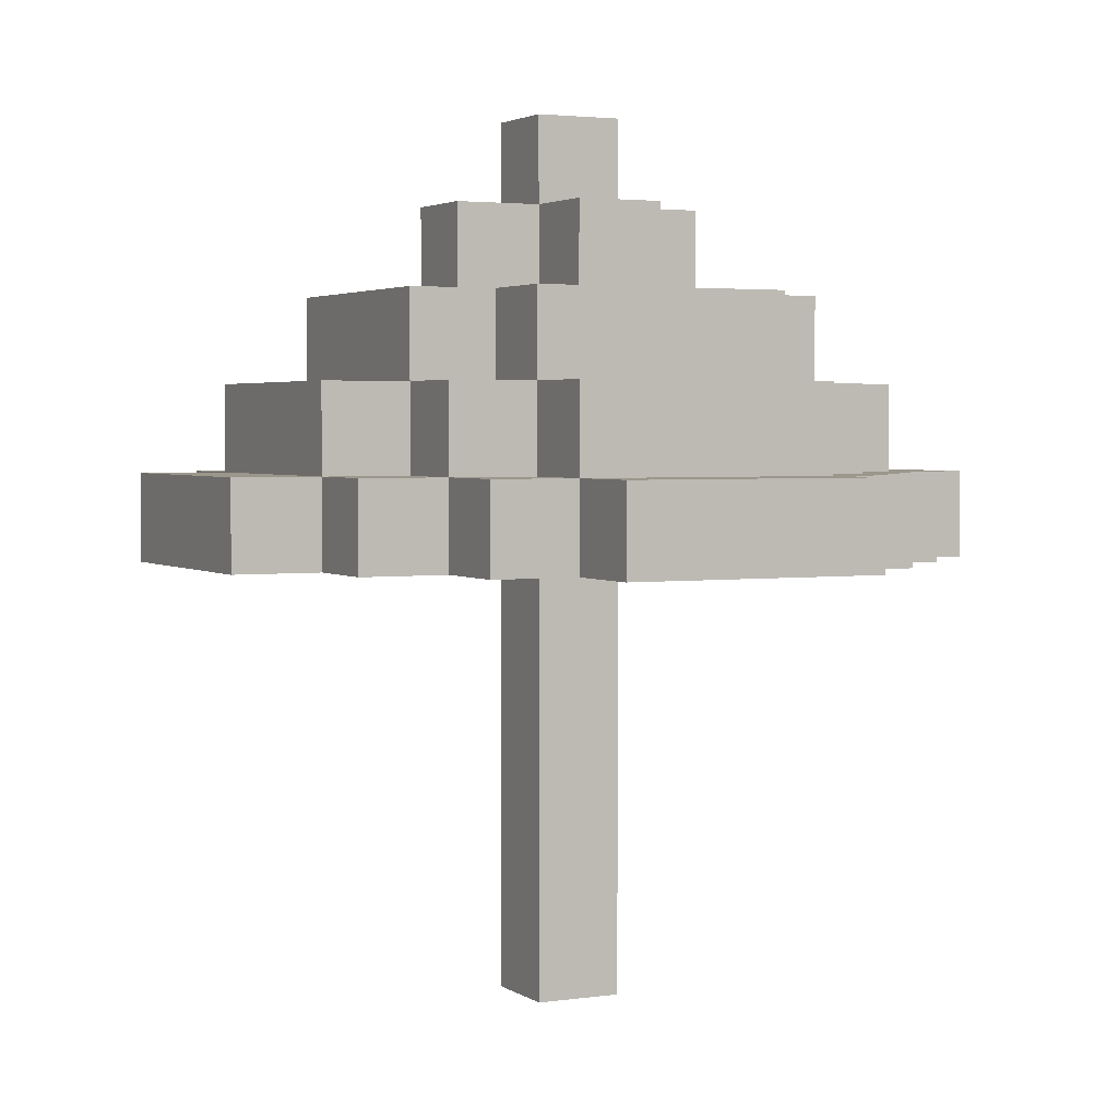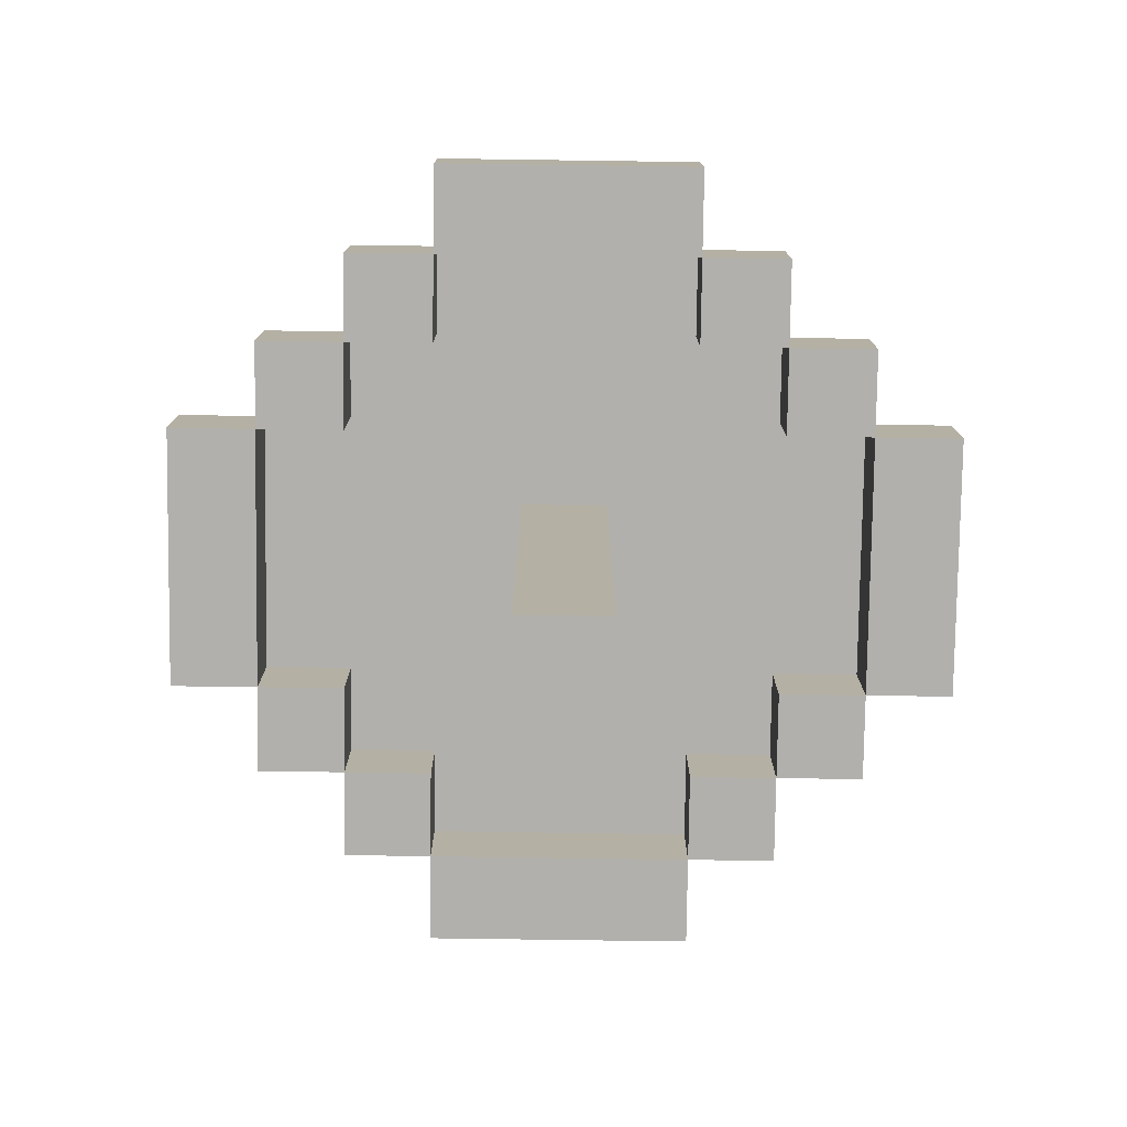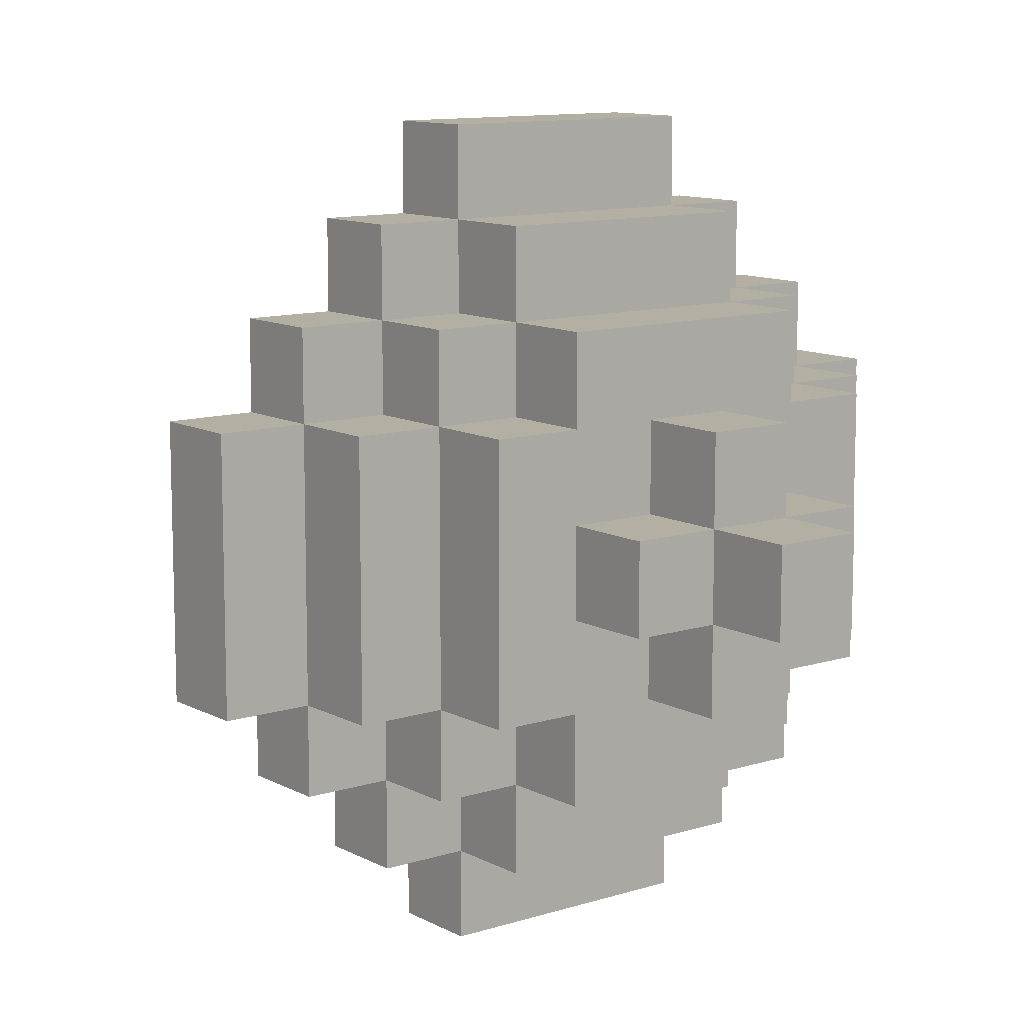
<metadata>
{"format":"obj","ext":"obj","renderer":"f3d","projection":"perspective","resolution":1024,"background":"white","views":[{"elev":2.8,"azim":63.6,"up":"+Y"},{"elev":-78.6,"azim":-0.8,"up":"+Y"},{"elev":11.1,"azim":142.1,"up":"+Z"}]}
</metadata>
<code>
o
v -0.45 0 0.15
v -0.45 0 -0.15
v -0.45 0.1 0.15
v -0.45 0.1 -0.15
v -0.35 0 0.25
v -0.35 0 0.15
v -0.35 0 -0.15
v -0.35 0 -0.25
v -0.35 0.1 0.25
v -0.35 0.1 0.15
v -0.35 0.1 -0.15
v -0.35 0.1 -0.25
v -0.35 0.2 0.15
v -0.35 0.2 -0.15
v -0.25 0 0.35
v -0.25 0 0.25
v -0.25 0 -0.25
v -0.25 0 -0.35
v -0.25 0.1 0.35
v -0.25 0.1 0.25
v -0.25 0.1 0.15
v -0.25 0.1 -0.15
v -0.25 0.1 -0.25
v -0.25 0.1 -0.35
v -0.25 0.2 0.25
v -0.25 0.2 0.15
v -0.25 0.2 -0.15
v -0.25 0.2 -0.25
v -0.25 0.3 0.15
v -0.25 0.3 -0.15
v -0.15 0 0.45
v -0.15 0 0.35
v -0.15 0 -0.35
v -0.15 0 -0.45
v -0.15 0.1 0.45
v -0.15 0.1 0.35
v -0.15 0.1 0.25
v -0.15 0.1 -0.25
v -0.15 0.1 -0.35
v -0.15 0.1 -0.45
v -0.15 0.2 0.35
v -0.15 0.2 0.25
v -0.15 0.2 0.15
v -0.15 0.2 -0.15
v -0.15 0.2 -0.25
v -0.15 0.2 -0.35
v -0.15 0.3 0.25
v -0.15 0.3 0.15
v -0.15 0.3 0.05
v -0.15 0.3 -0.05
v -0.15 0.3 -0.15
v -0.15 0.3 -0.25
v -0.15 0.4 0.05
v -0.15 0.4 -0.05
v -0.05 -0.5 0.05
v -0.05 -0.5 -0.05
v -0.05 0.1 0.05
v -0.05 0.1 -0.05
v -0.05 0.3 0.15
v -0.05 0.3 0.05
v -0.05 0.3 -0.05
v -0.05 0.3 -0.15
v -0.05 0.4 0.15
v -0.05 0.4 0.05
v -0.05 0.4 -0.05
v -0.05 0.4 -0.15
v -0.05 0.5 0.05
v -0.05 0.5 -0.05
v 0.15 0 0.35
v 0.15 0 0.25
v 0.15 0 -0.25
v 0.15 0 -0.35
v 0.15 0.1 0.35
v 0.15 0.1 0.25
v 0.15 0.1 -0.25
v 0.15 0.1 -0.35
v 0.25 0 0.25
v 0.25 0 0.15
v 0.25 0 -0.15
v 0.25 0 -0.25
v 0.25 0.1 0.25
v 0.25 0.1 0.15
v 0.25 0.1 -0.15
v 0.25 0.1 -0.25
v 0.35 0 0.15
v 0.35 0 -0.15
v 0.35 0.1 0.15
v 0.35 0.1 -0.15
v -0.35 0 0.15
v -0.35 0 -0.15
v -0.35 0.1 0.15
v -0.35 0.1 -0.15
v -0.25 0 0.25
v -0.25 0 0.15
v -0.25 0 -0.15
v -0.25 0 -0.25
v -0.25 0.1 0.25
v -0.25 0.1 0.15
v -0.25 0.1 -0.15
v -0.25 0.1 -0.25
v -0.15 0 0.35
v -0.15 0 0.25
v -0.15 0 -0.25
v -0.15 0 -0.35
v -0.15 0.1 0.35
v -0.15 0.1 0.25
v -0.15 0.1 -0.25
v -0.15 0.1 -0.35
v 0.05 -0.5 0.05
v 0.05 -0.5 -0.05
v 0.05 0.1 0.05
v 0.05 0.1 -0.05
v 0.05 0.3 0.15
v 0.05 0.3 0.05
v 0.05 0.3 -0.05
v 0.05 0.3 -0.15
v 0.05 0.4 0.15
v 0.05 0.4 0.05
v 0.05 0.4 -0.05
v 0.05 0.4 -0.15
v 0.05 0.5 0.05
v 0.05 0.5 -0.05
v 0.15 0 0.45
v 0.15 0 0.35
v 0.15 0 -0.35
v 0.15 0 -0.45
v 0.15 0.1 0.45
v 0.15 0.1 0.35
v 0.15 0.1 0.25
v 0.15 0.1 -0.25
v 0.15 0.1 -0.35
v 0.15 0.1 -0.45
v 0.15 0.2 0.35
v 0.15 0.2 0.25
v 0.15 0.2 0.15
v 0.15 0.2 -0.15
v 0.15 0.2 -0.25
v 0.15 0.2 -0.35
v 0.15 0.3 0.25
v 0.15 0.3 0.15
v 0.15 0.3 0.05
v 0.15 0.3 -0.05
v 0.15 0.3 -0.15
v 0.15 0.3 -0.25
v 0.15 0.4 0.05
v 0.15 0.4 -0.05
v 0.25 0 0.35
v 0.25 0 0.25
v 0.25 0 -0.25
v 0.25 0 -0.35
v 0.25 0.1 0.35
v 0.25 0.1 0.25
v 0.25 0.1 0.15
v 0.25 0.1 -0.15
v 0.25 0.1 -0.25
v 0.25 0.1 -0.35
v 0.25 0.2 0.25
v 0.25 0.2 0.15
v 0.25 0.2 -0.15
v 0.25 0.2 -0.25
v 0.25 0.3 0.15
v 0.25 0.3 -0.15
v 0.35 0 0.25
v 0.35 0 0.15
v 0.35 0 -0.15
v 0.35 0 -0.25
v 0.35 0.1 0.25
v 0.35 0.1 0.15
v 0.35 0.1 -0.15
v 0.35 0.1 -0.25
v 0.35 0.2 0.15
v 0.35 0.2 -0.15
v 0.45 0 0.15
v 0.45 0 -0.15
v 0.45 0.1 0.15
v 0.45 0.1 -0.15
v -0.15 0 0.45
v -0.15 0.1 0.45
v 0.15 0 0.45
v 0.15 0.1 0.45
v -0.25 0 0.35
v -0.25 0.1 0.35
v -0.15 0 0.35
v -0.15 0.1 0.35
v -0.15 0.2 0.35
v 0.15 0 0.35
v 0.15 0.1 0.35
v 0.15 0.2 0.35
v 0.25 0 0.35
v 0.25 0.1 0.35
v -0.35 0 0.25
v -0.35 0.1 0.25
v -0.25 0 0.25
v -0.25 0.1 0.25
v -0.25 0.2 0.25
v -0.15 0.1 0.25
v -0.15 0.2 0.25
v -0.15 0.3 0.25
v 0.15 0.1 0.25
v 0.15 0.2 0.25
v 0.15 0.3 0.25
v 0.25 0 0.25
v 0.25 0.1 0.25
v 0.25 0.2 0.25
v 0.35 0 0.25
v 0.35 0.1 0.25
v -0.45 0 0.15
v -0.45 0.1 0.15
v -0.35 0 0.15
v -0.35 0.1 0.15
v -0.35 0.2 0.15
v -0.25 0.1 0.15
v -0.25 0.2 0.15
v -0.25 0.3 0.15
v -0.15 0.2 0.15
v -0.15 0.3 0.15
v -0.05 0.3 0.15
v -0.05 0.4 0.15
v 0.05 0.3 0.15
v 0.05 0.4 0.15
v 0.15 0.2 0.15
v 0.15 0.3 0.15
v 0.25 0.1 0.15
v 0.25 0.2 0.15
v 0.25 0.3 0.15
v 0.35 0 0.15
v 0.35 0.1 0.15
v 0.35 0.2 0.15
v 0.45 0 0.15
v 0.45 0.1 0.15
v -0.15 0.3 0.05
v -0.15 0.4 0.05
v -0.05 -0.5 0.05
v -0.05 0.1 0.05
v -0.05 0.3 0.05
v -0.05 0.4 0.05
v -0.05 0.5 0.05
v 0.05 -0.5 0.05
v 0.05 0.1 0.05
v 0.05 0.3 0.05
v 0.05 0.4 0.05
v 0.05 0.5 0.05
v 0.15 0.3 0.05
v 0.15 0.4 0.05
v -0.35 0 -0.15
v -0.35 0.1 -0.15
v -0.25 0 -0.15
v -0.25 0.1 -0.15
v 0.25 0 -0.15
v 0.25 0.1 -0.15
v 0.35 0 -0.15
v 0.35 0.1 -0.15
v -0.25 0 -0.25
v -0.25 0.1 -0.25
v -0.15 0 -0.25
v -0.15 0.1 -0.25
v 0.15 0 -0.25
v 0.15 0.1 -0.25
v 0.25 0 -0.25
v 0.25 0.1 -0.25
v -0.15 0 -0.35
v -0.15 0.1 -0.35
v 0.15 0 -0.35
v 0.15 0.1 -0.35
v -0.15 0 0.35
v -0.15 0.1 0.35
v 0.15 0 0.35
v 0.15 0.1 0.35
v -0.25 0 0.25
v -0.25 0.1 0.25
v -0.15 0 0.25
v -0.15 0.1 0.25
v 0.15 0 0.25
v 0.15 0.1 0.25
v 0.25 0 0.25
v 0.25 0.1 0.25
v -0.35 0 0.15
v -0.35 0.1 0.15
v -0.25 0 0.15
v -0.25 0.1 0.15
v 0.25 0 0.15
v 0.25 0.1 0.15
v 0.35 0 0.15
v 0.35 0.1 0.15
v -0.15 0.3 -0.05
v -0.15 0.4 -0.05
v -0.05 -0.5 -0.05
v -0.05 0.1 -0.05
v -0.05 0.3 -0.05
v -0.05 0.4 -0.05
v -0.05 0.5 -0.05
v 0.05 -0.5 -0.05
v 0.05 0.1 -0.05
v 0.05 0.3 -0.05
v 0.05 0.4 -0.05
v 0.05 0.5 -0.05
v 0.15 0.3 -0.05
v 0.15 0.4 -0.05
v -0.45 0 -0.15
v -0.45 0.1 -0.15
v -0.35 0 -0.15
v -0.35 0.1 -0.15
v -0.35 0.2 -0.15
v -0.25 0.1 -0.15
v -0.25 0.2 -0.15
v -0.25 0.3 -0.15
v -0.15 0.2 -0.15
v -0.15 0.3 -0.15
v -0.05 0.3 -0.15
v -0.05 0.4 -0.15
v 0.05 0.3 -0.15
v 0.05 0.4 -0.15
v 0.15 0.2 -0.15
v 0.15 0.3 -0.15
v 0.25 0.1 -0.15
v 0.25 0.2 -0.15
v 0.25 0.3 -0.15
v 0.35 0 -0.15
v 0.35 0.1 -0.15
v 0.35 0.2 -0.15
v 0.45 0 -0.15
v 0.45 0.1 -0.15
v -0.35 0 -0.25
v -0.35 0.1 -0.25
v -0.25 0 -0.25
v -0.25 0.1 -0.25
v -0.25 0.2 -0.25
v -0.15 0.1 -0.25
v -0.15 0.2 -0.25
v -0.15 0.3 -0.25
v 0.15 0.1 -0.25
v 0.15 0.2 -0.25
v 0.15 0.3 -0.25
v 0.25 0 -0.25
v 0.25 0.1 -0.25
v 0.25 0.2 -0.25
v 0.35 0 -0.25
v 0.35 0.1 -0.25
v -0.25 0 -0.35
v -0.25 0.1 -0.35
v -0.15 0 -0.35
v -0.15 0.1 -0.35
v -0.15 0.2 -0.35
v 0.15 0 -0.35
v 0.15 0.1 -0.35
v 0.15 0.2 -0.35
v 0.25 0 -0.35
v 0.25 0.1 -0.35
v -0.15 0 -0.45
v -0.15 0.1 -0.45
v 0.15 0 -0.45
v 0.15 0.1 -0.45
v -0.05 -0.5 0.05
v 0.05 -0.5 0.05
v -0.05 -0.5 -0.05
v 0.05 -0.5 -0.05
v -0.15 0 0.45
v 0.15 0 0.45
v -0.25 0 0.35
v -0.15 0 0.35
v 0.15 0 0.35
v 0.25 0 0.35
v -0.35 0 0.25
v -0.25 0 0.25
v -0.15 0 0.25
v 0.15 0 0.25
v 0.25 0 0.25
v 0.35 0 0.25
v -0.45 0 0.15
v -0.35 0 0.15
v -0.25 0 0.15
v 0.25 0 0.15
v 0.35 0 0.15
v 0.45 0 0.15
v -0.45 0 -0.15
v -0.35 0 -0.15
v -0.25 0 -0.15
v 0.25 0 -0.15
v 0.35 0 -0.15
v 0.45 0 -0.15
v -0.35 0 -0.25
v -0.25 0 -0.25
v -0.15 0 -0.25
v 0.15 0 -0.25
v 0.25 0 -0.25
v 0.35 0 -0.25
v -0.25 0 -0.35
v -0.15 0 -0.35
v 0.15 0 -0.35
v 0.25 0 -0.35
v -0.15 0 -0.45
v 0.15 0 -0.45
v -0.15 0.1 0.35
v 0.15 0.1 0.35
v -0.25 0.1 0.25
v -0.15 0.1 0.25
v 0.15 0.1 0.25
v 0.25 0.1 0.25
v -0.35 0.1 0.15
v -0.25 0.1 0.15
v 0.25 0.1 0.15
v 0.35 0.1 0.15
v -0.05 0.1 0.05
v 0.05 0.1 0.05
v -0.05 0.1 -0.05
v 0.05 0.1 -0.05
v -0.35 0.1 -0.15
v -0.25 0.1 -0.15
v 0.25 0.1 -0.15
v 0.35 0.1 -0.15
v -0.25 0.1 -0.25
v -0.15 0.1 -0.25
v 0.15 0.1 -0.25
v 0.25 0.1 -0.25
v -0.15 0.1 -0.35
v 0.15 0.1 -0.35
v -0.15 0.1 0.45
v 0.15 0.1 0.45
v -0.25 0.1 0.35
v -0.15 0.1 0.35
v 0.15 0.1 0.35
v 0.25 0.1 0.35
v -0.35 0.1 0.25
v -0.25 0.1 0.25
v -0.15 0.1 0.25
v 0.15 0.1 0.25
v 0.25 0.1 0.25
v 0.35 0.1 0.25
v -0.45 0.1 0.15
v -0.35 0.1 0.15
v -0.25 0.1 0.15
v 0.25 0.1 0.15
v 0.35 0.1 0.15
v 0.45 0.1 0.15
v -0.45 0.1 -0.15
v -0.35 0.1 -0.15
v -0.25 0.1 -0.15
v 0.25 0.1 -0.15
v 0.35 0.1 -0.15
v 0.45 0.1 -0.15
v -0.35 0.1 -0.25
v -0.25 0.1 -0.25
v -0.15 0.1 -0.25
v 0.15 0.1 -0.25
v 0.25 0.1 -0.25
v 0.35 0.1 -0.25
v -0.25 0.1 -0.35
v -0.15 0.1 -0.35
v 0.15 0.1 -0.35
v 0.25 0.1 -0.35
v -0.15 0.1 -0.45
v 0.15 0.1 -0.45
v -0.15 0.2 0.35
v 0.15 0.2 0.35
v -0.25 0.2 0.25
v -0.15 0.2 0.25
v 0.15 0.2 0.25
v 0.25 0.2 0.25
v -0.35 0.2 0.15
v -0.25 0.2 0.15
v -0.15 0.2 0.15
v 0.15 0.2 0.15
v 0.25 0.2 0.15
v 0.35 0.2 0.15
v -0.35 0.2 -0.15
v -0.25 0.2 -0.15
v -0.15 0.2 -0.15
v 0.15 0.2 -0.15
v 0.25 0.2 -0.15
v 0.35 0.2 -0.15
v -0.25 0.2 -0.25
v -0.15 0.2 -0.25
v 0.15 0.2 -0.25
v 0.25 0.2 -0.25
v -0.15 0.2 -0.35
v 0.15 0.2 -0.35
v -0.15 0.3 0.25
v 0.15 0.3 0.25
v -0.25 0.3 0.15
v -0.15 0.3 0.15
v -0.05 0.3 0.15
v 0.05 0.3 0.15
v 0.15 0.3 0.15
v 0.25 0.3 0.15
v -0.15 0.3 0.05
v -0.05 0.3 0.05
v 0.05 0.3 0.05
v 0.15 0.3 0.05
v -0.15 0.3 -0.05
v -0.05 0.3 -0.05
v 0.05 0.3 -0.05
v 0.15 0.3 -0.05
v -0.25 0.3 -0.15
v -0.15 0.3 -0.15
v -0.05 0.3 -0.15
v 0.05 0.3 -0.15
v 0.15 0.3 -0.15
v 0.25 0.3 -0.15
v -0.15 0.3 -0.25
v 0.15 0.3 -0.25
v -0.05 0.4 0.15
v 0.05 0.4 0.15
v -0.15 0.4 0.05
v -0.05 0.4 0.05
v 0.05 0.4 0.05
v 0.15 0.4 0.05
v -0.15 0.4 -0.05
v -0.05 0.4 -0.05
v 0.05 0.4 -0.05
v 0.15 0.4 -0.05
v -0.05 0.4 -0.15
v 0.05 0.4 -0.15
v -0.05 0.5 0.05
v 0.05 0.5 0.05
v -0.05 0.5 -0.05
v 0.05 0.5 -0.05
f 3 2 1
f 4 2 3
f 9 6 5
f 10 6 9
f 11 8 7
f 12 8 11
f 13 11 10
f 14 11 13
f 19 16 15
f 20 16 19
f 23 18 17
f 24 18 23
f 25 21 20
f 26 21 25
f 27 23 22
f 28 23 27
f 29 27 26
f 30 27 29
f 35 32 31
f 36 32 35
f 39 34 33
f 40 34 39
f 41 37 36
f 42 37 41
f 45 39 38
f 46 39 45
f 47 43 42
f 48 43 47
f 51 45 44
f 52 45 51
f 53 50 49
f 54 50 53
f 57 56 55
f 58 56 57
f 63 60 59
f 64 60 63
f 65 62 61
f 66 62 65
f 67 65 64
f 68 65 67
f 73 70 69
f 74 70 73
f 75 72 71
f 76 72 75
f 81 78 77
f 82 78 81
f 83 80 79
f 84 80 83
f 87 86 85
f 88 86 87
f 89 90 91
f 91 90 92
f 93 94 97
f 97 94 98
f 95 96 99
f 99 96 100
f 101 102 105
f 105 102 106
f 103 104 107
f 107 104 108
f 109 110 111
f 111 110 112
f 113 114 117
f 117 114 118
f 115 116 119
f 119 116 120
f 118 119 121
f 121 119 122
f 123 124 127
f 127 124 128
f 125 126 131
f 131 126 132
f 128 129 133
f 133 129 134
f 130 131 137
f 137 131 138
f 134 135 139
f 139 135 140
f 136 137 143
f 143 137 144
f 141 142 145
f 145 142 146
f 147 148 151
f 151 148 152
f 149 150 155
f 155 150 156
f 152 153 157
f 157 153 158
f 154 155 159
f 159 155 160
f 158 159 161
f 161 159 162
f 163 164 167
f 167 164 168
f 165 166 169
f 169 166 170
f 168 169 171
f 171 169 172
f 173 174 175
f 175 174 176
f 179 178 177
f 180 178 179
f 183 182 181
f 184 182 183
f 187 185 184
f 188 185 187
f 189 187 186
f 190 187 189
f 193 192 191
f 194 192 193
f 196 195 194
f 197 195 196
f 200 198 197
f 201 198 200
f 203 200 199
f 204 200 203
f 205 203 202
f 206 203 205
f 209 208 207
f 210 208 209
f 212 211 210
f 213 211 212
f 215 214 213
f 216 214 215
f 219 218 217
f 220 218 219
f 224 222 221
f 225 222 224
f 227 224 223
f 228 224 227
f 229 227 226
f 230 227 229
f 235 232 231
f 236 232 235
f 238 234 233
f 239 234 238
f 241 237 236
f 242 237 241
f 243 241 240
f 244 241 243
f 247 246 245
f 248 246 247
f 251 250 249
f 252 250 251
f 255 254 253
f 256 254 255
f 259 258 257
f 260 258 259
f 263 262 261
f 264 262 263
f 265 266 267
f 267 266 268
f 269 270 271
f 271 270 272
f 273 274 275
f 275 274 276
f 277 278 279
f 279 278 280
f 281 282 283
f 283 282 284
f 285 286 289
f 289 286 290
f 287 288 292
f 292 288 293
f 290 291 295
f 295 291 296
f 294 295 297
f 297 295 298
f 299 300 301
f 301 300 302
f 302 303 304
f 304 303 305
f 305 306 307
f 307 306 308
f 309 310 311
f 311 310 312
f 313 314 316
f 316 314 317
f 315 316 319
f 319 316 320
f 318 319 321
f 321 319 322
f 323 324 325
f 325 324 326
f 326 327 328
f 328 327 329
f 329 330 332
f 332 330 333
f 331 332 335
f 335 332 336
f 334 335 337
f 337 335 338
f 339 340 341
f 341 340 342
f 342 343 345
f 345 343 346
f 344 345 347
f 347 345 348
f 349 350 351
f 351 350 352
f 355 354 353
f 356 354 355
f 360 358 357
f 361 358 360
f 364 360 359
f 365 360 364
f 366 362 361
f 367 362 366
f 370 364 363
f 371 364 370
f 372 368 367
f 373 368 372
f 375 370 369
f 376 370 375
f 379 374 373
f 380 374 379
f 381 377 376
f 382 377 381
f 385 379 378
f 386 379 385
f 387 383 382
f 388 383 387
f 389 385 384
f 390 385 389
f 391 389 388
f 392 389 391
f 396 394 393
f 397 394 396
f 400 396 395
f 400 398 397
f 400 397 396
f 401 398 400
f 403 400 399
f 403 402 401
f 403 401 400
f 404 402 403
f 405 403 399
f 406 402 404
f 407 405 399
f 407 406 405
f 408 406 407
f 409 402 406
f 409 406 408
f 410 402 409
f 411 409 408
f 412 409 411
f 413 409 412
f 414 409 413
f 415 413 412
f 416 413 415
f 417 418 420
f 420 418 421
f 419 420 424
f 424 420 425
f 421 422 426
f 426 422 427
f 423 424 430
f 430 424 431
f 427 428 432
f 432 428 433
f 429 430 435
f 435 430 436
f 433 434 439
f 439 434 440
f 436 437 441
f 441 437 442
f 438 439 445
f 445 439 446
f 442 443 447
f 447 443 448
f 444 445 449
f 449 445 450
f 448 449 451
f 451 449 452
f 453 454 456
f 456 454 457
f 455 456 460
f 460 456 461
f 457 458 462
f 462 458 463
f 459 460 465
f 465 460 466
f 463 464 469
f 469 464 470
f 466 467 471
f 471 467 472
f 468 469 473
f 473 469 474
f 472 473 475
f 475 473 476
f 477 478 480
f 480 478 481
f 481 478 482
f 482 478 483
f 479 480 485
f 480 481 485
f 485 481 486
f 483 484 487
f 482 483 487
f 487 484 488
f 479 485 489
f 488 484 492
f 489 490 493
f 479 489 493
f 493 490 494
f 494 490 495
f 491 492 496
f 492 484 497
f 496 492 497
f 497 484 498
f 494 495 499
f 495 496 499
f 496 497 499
f 499 497 500
f 501 502 504
f 504 502 505
f 503 504 507
f 507 504 508
f 505 506 509
f 509 506 510
f 508 509 511
f 511 509 512
f 513 514 515
f 515 514 516

</code>
